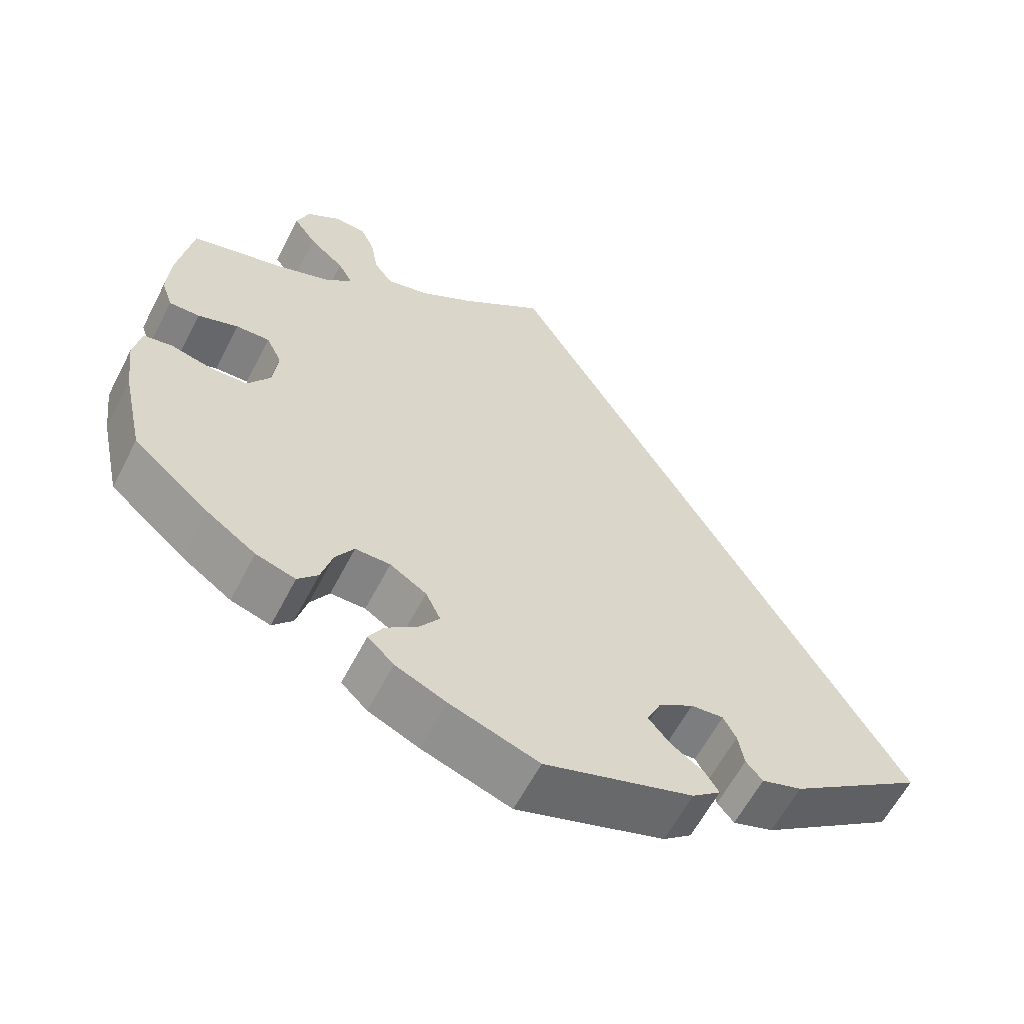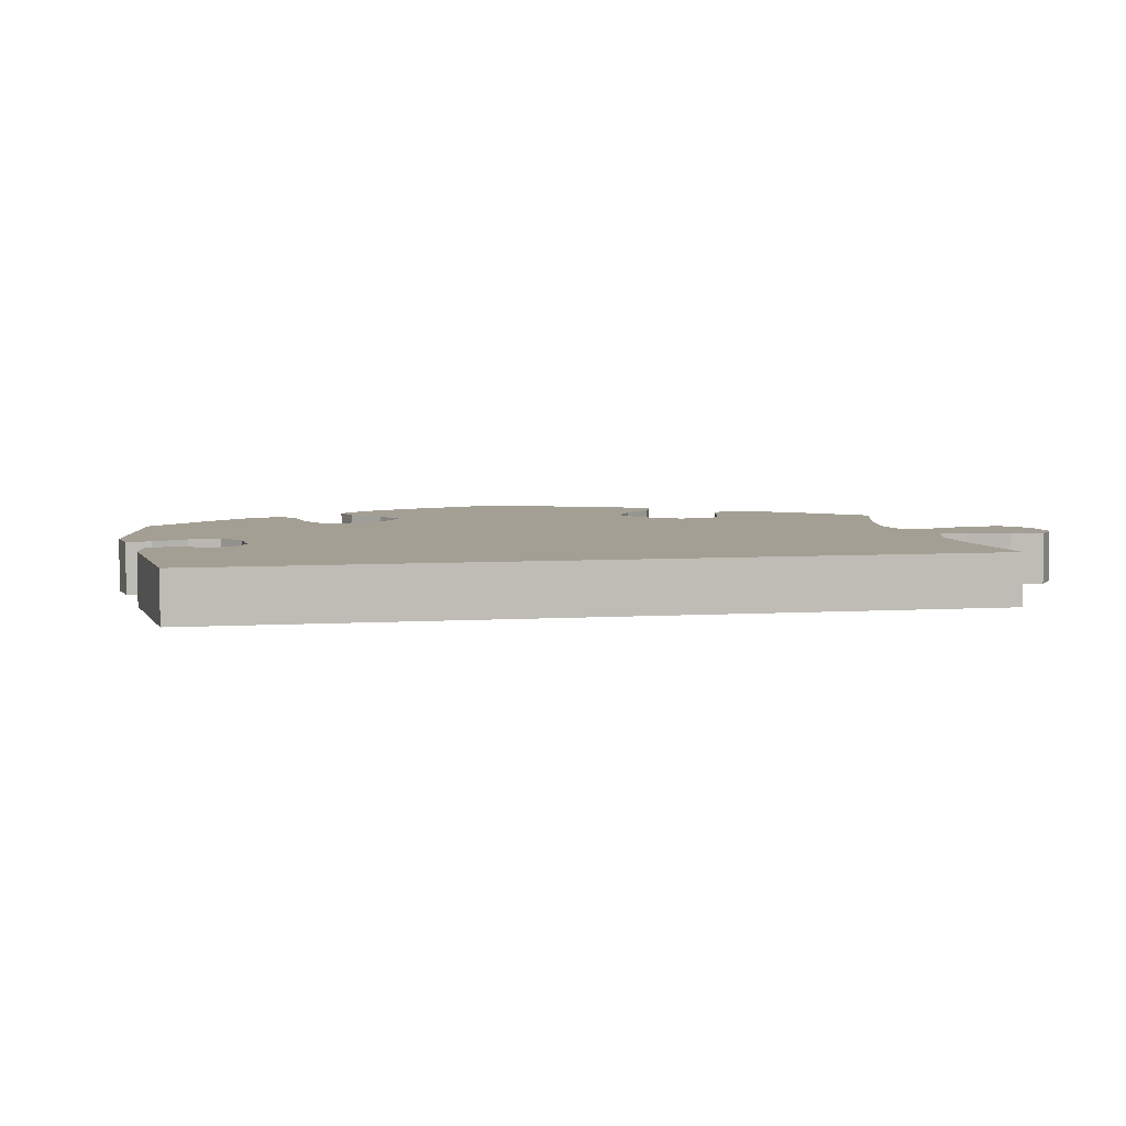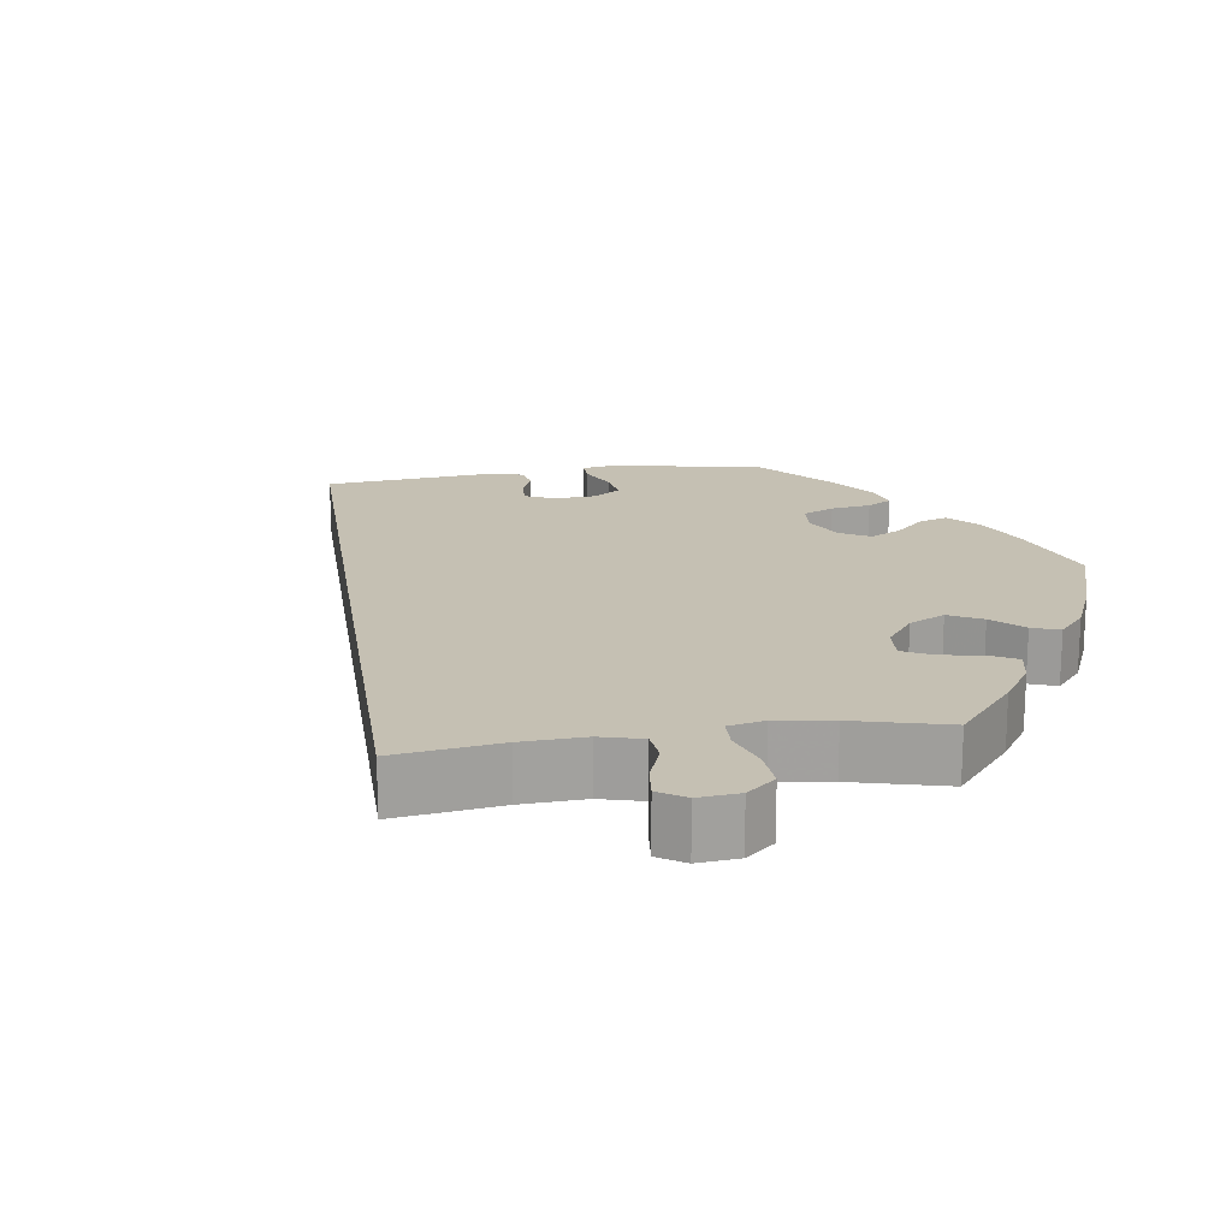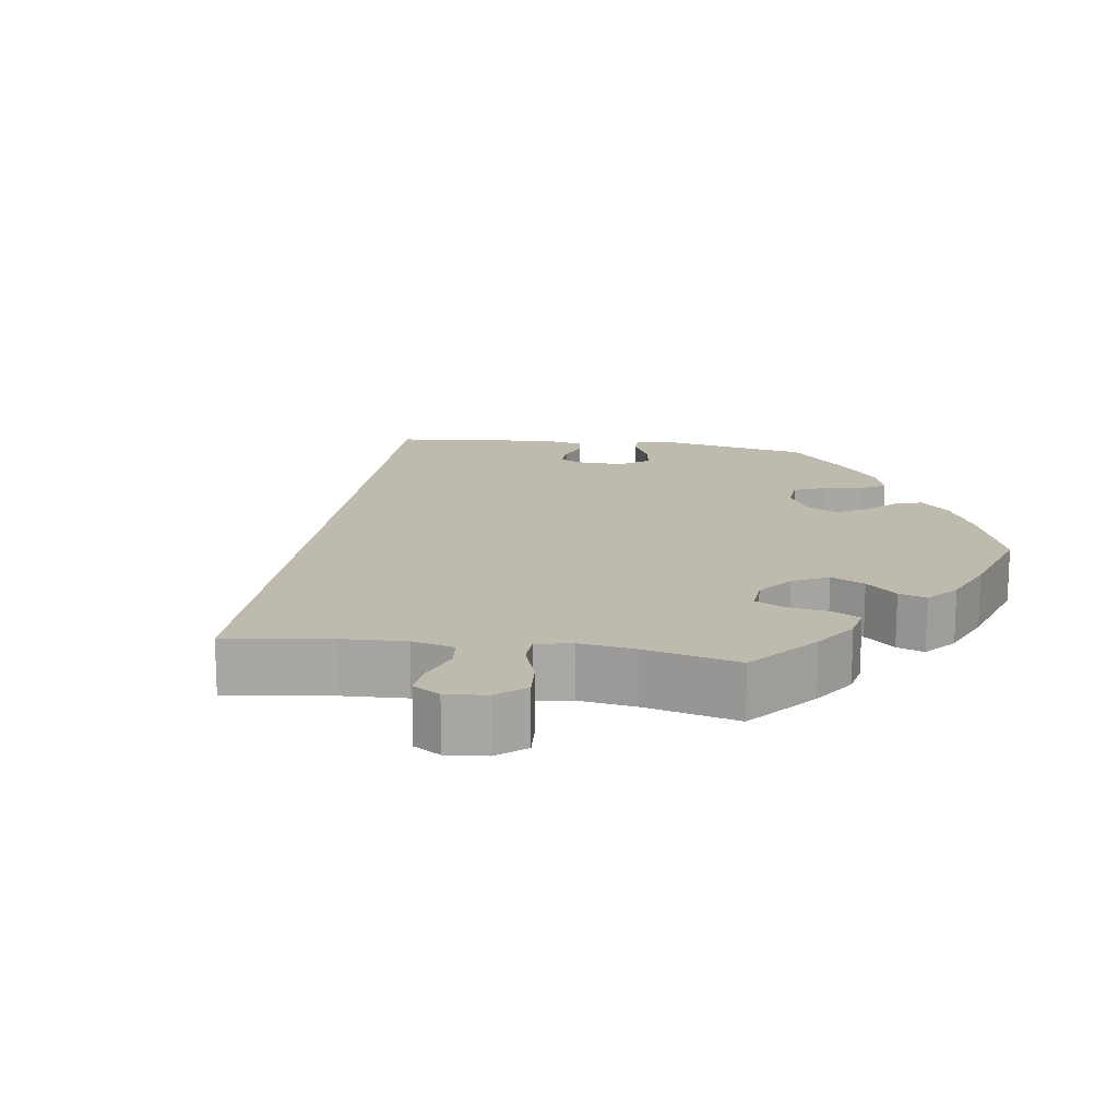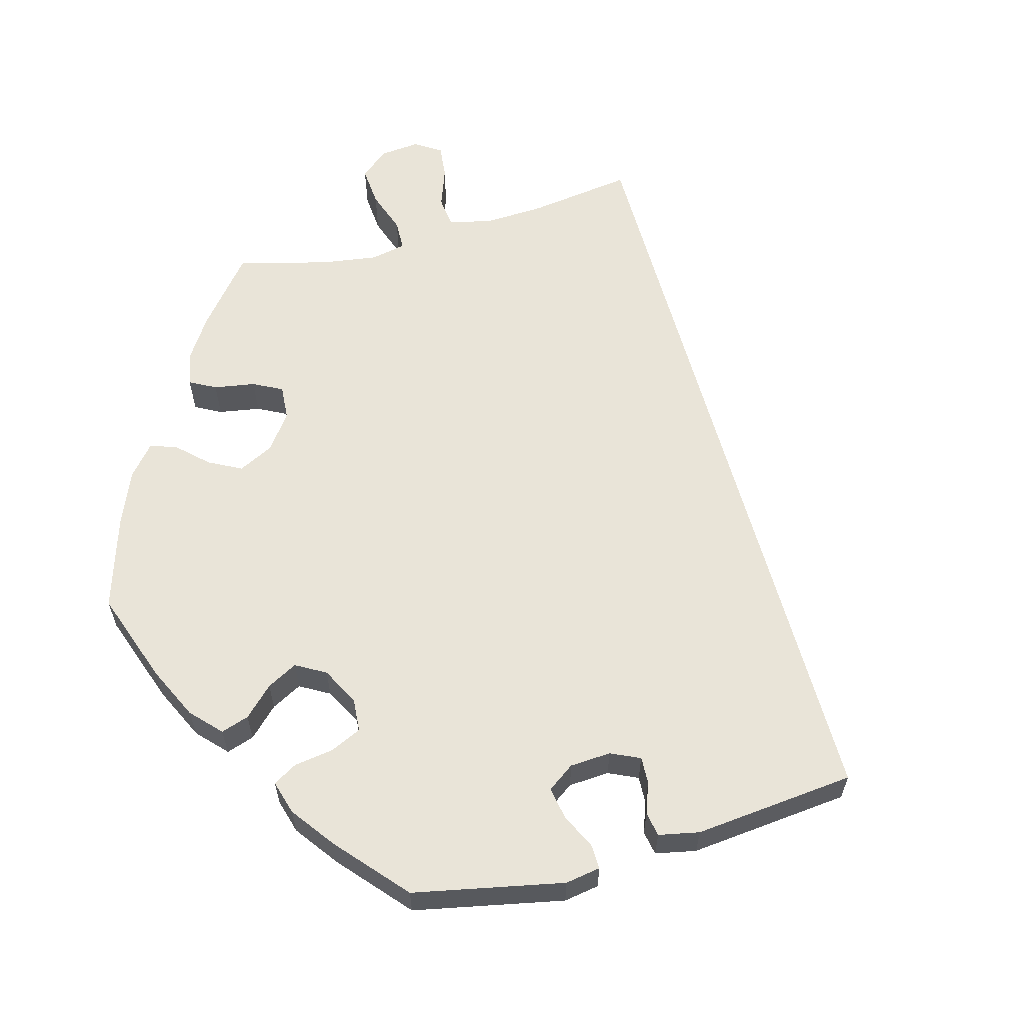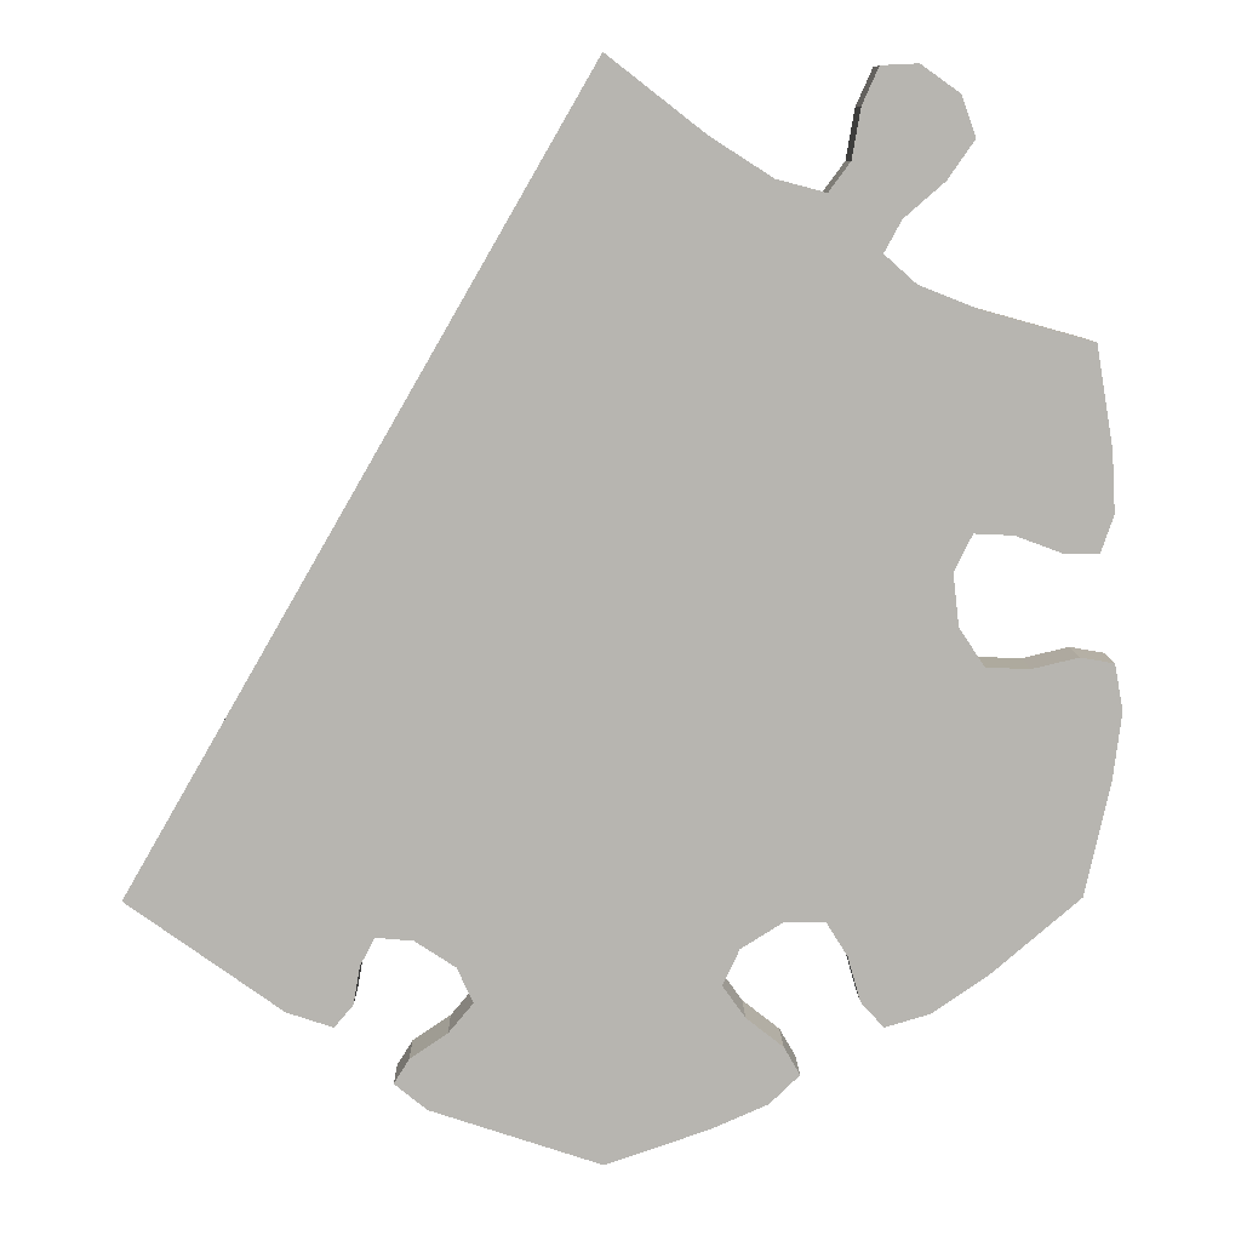
<metadata>
{"format":"obj","ext":"obj","renderer":"f3d","projection":"perspective","resolution":1024,"background":"white","views":[{"elev":-61.0,"azim":152.7,"up":"+Z"},{"elev":5.5,"azim":-71.1,"up":"+Y"},{"elev":18.1,"azim":21.5,"up":"+Y"},{"elev":15.5,"azim":38.5,"up":"+Y"},{"elev":60.3,"azim":-165.5,"up":"+Y"},{"elev":9.1,"azim":-0.9,"up":"+Z"}]}
</metadata>
<code>
v 0.296 0.07 0.606
v -0.237 0.07 -0.523
v -0.212 0.07 -0.357
v 0.323 0.07 0.443
v 0.537 0.07 -0.31
v 0.267 0.07 0.505
v 0.411 0.07 0.345
v -0.165 0.07 -0.388
v 0.222 0.07 -0.515
v 0.34 0.07 0.373
v 0.37 0.07 0.484
v 0.202 0.07 -0.337
v 0.242 0.07 0.471
v 0.451 0.07 0.099
v 0.401 0.07 0.529
v 0.505 0.07 0.079
v 0.527 0.07 -0.037
v 0.557 0.07 0.192
v -0.256 0.07 -0.353
v 0 0.07 -0.62
v -0.357 0.07 -0.439
v -0.199 0.07 -0.554
v 0.384 0.07 0.576
v 0.113 0.07 0.532
v 0.566 0.07 -0.178
v 0 0.07 0.62
v 0.185 0.07 0.486
v -0.175 0.07 -0.464
v -0.273 0.07 -0.386
v 0.392 0.07 -0.003
v 0.385 0.07 0.058
v 0.119 0.07 -0.579
v 0.249 0.07 -0.337
v 0.274 0.07 -0.377
v -0.146 0.07 -0.429
v 0.435 0.07 -0.398
v 0.16 0.07 -0.448
v 0.277 0.07 0.563
v -0.303 0.07 -0.457
v 0.566 0.07 -0.044
v -0.537 0.07 -0.31
v 0.406 0.07 0.101
v 0.369 0.07 -0.444
v 0.339 0.07 0.608
v 0.203 0.07 -0.482
v 0.561 0.07 0.122
v 0.546 0.07 0.078
v 0.303 0.07 0.406
v 0.316 0.07 -0.46
v -0.281 0.07 -0.431
v 0.473 0.07 -0.05
v 0.422 0.07 -0.048
v 0.537 0.07 0.31
v 0.187 0.07 -0.549
v 0.153 0.07 -0.368
v 0.576 0.07 -0.098
v 0.133 0.07 -0.41
v 0.289 0.07 -0.43
v -0.219 0.07 -0.494
v 0.296 -0 0.606
v -0.237 -0 -0.523
v -0.212 -0 -0.357
v 0.323 -0 0.443
v 0.537 -0 -0.31
v 0.267 -0 0.505
v 0.411 -0 0.345
v -0.165 -0 -0.388
v 0.222 -0 -0.515
v 0.34 -0 0.373
v 0.37 -0 0.484
v 0.202 -0 -0.337
v 0.242 -0 0.471
v 0.451 -0 0.099
v 0.401 -0 0.529
v 0.505 -0 0.079
v 0.527 -0 -0.037
v 0.557 -0 0.192
v -0.256 -0 -0.353
v 0 -0 -0.62
v -0.357 -0 -0.439
v -0.199 -0 -0.554
v 0.384 -0 0.576
v 0.113 -0 0.532
v 0.566 -0 -0.178
v 0 -0 0.62
v 0.185 -0 0.486
v -0.175 -0 -0.464
v -0.273 -0 -0.386
v 0.392 -0 -0.003
v 0.385 -0 0.058
v 0.119 -0 -0.579
v 0.249 -0 -0.337
v 0.274 -0 -0.377
v -0.146 -0 -0.429
v 0.435 -0 -0.398
v 0.16 -0 -0.448
v 0.277 -0 0.563
v -0.303 -0 -0.457
v 0.566 -0 -0.044
v -0.537 -0 -0.31
v 0.406 -0 0.101
v 0.369 -0 -0.444
v 0.339 -0 0.608
v 0.203 -0 -0.482
v 0.561 -0 0.122
v 0.546 -0 0.078
v 0.303 -0 0.406
v 0.316 -0 -0.46
v -0.281 -0 -0.431
v 0.473 -0 -0.05
v 0.422 -0 -0.048
v 0.537 -0 0.31
v 0.187 -0 -0.549
v 0.153 -0 -0.368
v 0.576 -0 -0.098
v 0.133 -0 -0.41
v 0.289 -0 -0.43
v -0.219 -0 -0.494
f 21 41 26 24
f 29 50 39 21
f 19 29 21 24
f 3 19 24 27
f 8 3 27 13
f 35 8 13 6
f 22 2 59 28
f 22 28 35
f 20 22 35 6
f 37 45 9 54
f 57 37 54 32
f 43 49 58 34
f 43 34 33
f 36 43 33
f 5 36 33
f 25 5 33 12
f 51 17 40 56
f 52 51 56 25
f 46 47 16 14
f 46 14 42
f 7 53 18 46
f 10 7 46 42
f 48 10 42 31
f 23 15 11 4
f 23 4 48
f 44 23 48
f 6 38 1 44
f 6 44 48
f 57 32 20
f 55 57 20 6
f 12 55 6 48
f 52 25 12
f 30 52 12
f 48 31 30 12
f 83 85 100 80
f 80 98 109 88
f 83 80 88 78
f 86 83 78 62
f 72 86 62 67
f 65 72 67 94
f 87 118 61 81
f 94 87 81
f 65 94 81 79
f 113 68 104 96
f 91 113 96 116
f 93 117 108 102
f 92 93 102
f 92 102 95
f 92 95 64
f 71 92 64 84
f 115 99 76 110
f 84 115 110 111
f 73 75 106 105
f 101 73 105
f 105 77 112 66
f 101 105 66 69
f 90 101 69 107
f 63 70 74 82
f 107 63 82
f 107 82 103
f 103 60 97 65
f 107 103 65
f 79 91 116
f 65 79 116 114
f 107 65 114 71
f 71 84 111
f 71 111 89
f 71 89 90 107
f 26 85 83 24
f 24 83 86 27
f 27 86 72 13
f 13 72 65 6
f 6 65 97 38
f 38 97 60 1
f 1 60 103 44
f 44 103 82 23
f 23 82 74 15
f 15 74 70 11
f 11 70 63 4
f 4 63 107 48
f 48 107 69 10
f 10 69 66 7
f 7 66 112 53
f 53 112 77 18
f 18 77 105 46
f 46 105 106 47
f 47 106 75 16
f 16 75 73 14
f 14 73 101 42
f 42 101 90 31
f 31 90 89 30
f 30 89 111 52
f 52 111 110 51
f 51 110 76 17
f 17 76 99 40
f 40 99 115 56
f 56 115 84 25
f 25 84 64 5
f 5 64 95 36
f 36 95 102 43
f 43 102 108 49
f 49 108 117 58
f 58 117 93 34
f 34 93 92 33
f 33 92 71 12
f 12 71 114 55
f 55 114 116 57
f 57 116 96 37
f 37 96 104 45
f 45 104 68 9
f 9 68 113 54
f 54 113 91 32
f 32 91 79 20
f 20 79 81 22
f 22 81 61 2
f 2 61 118 59
f 59 118 87 28
f 28 87 94 35
f 35 94 67 8
f 8 67 62 3
f 3 62 78 19
f 19 78 88 29
f 29 88 109 50
f 50 109 98 39
f 39 98 80 21
f 21 80 100 41
f 41 100 85 26

</code>
